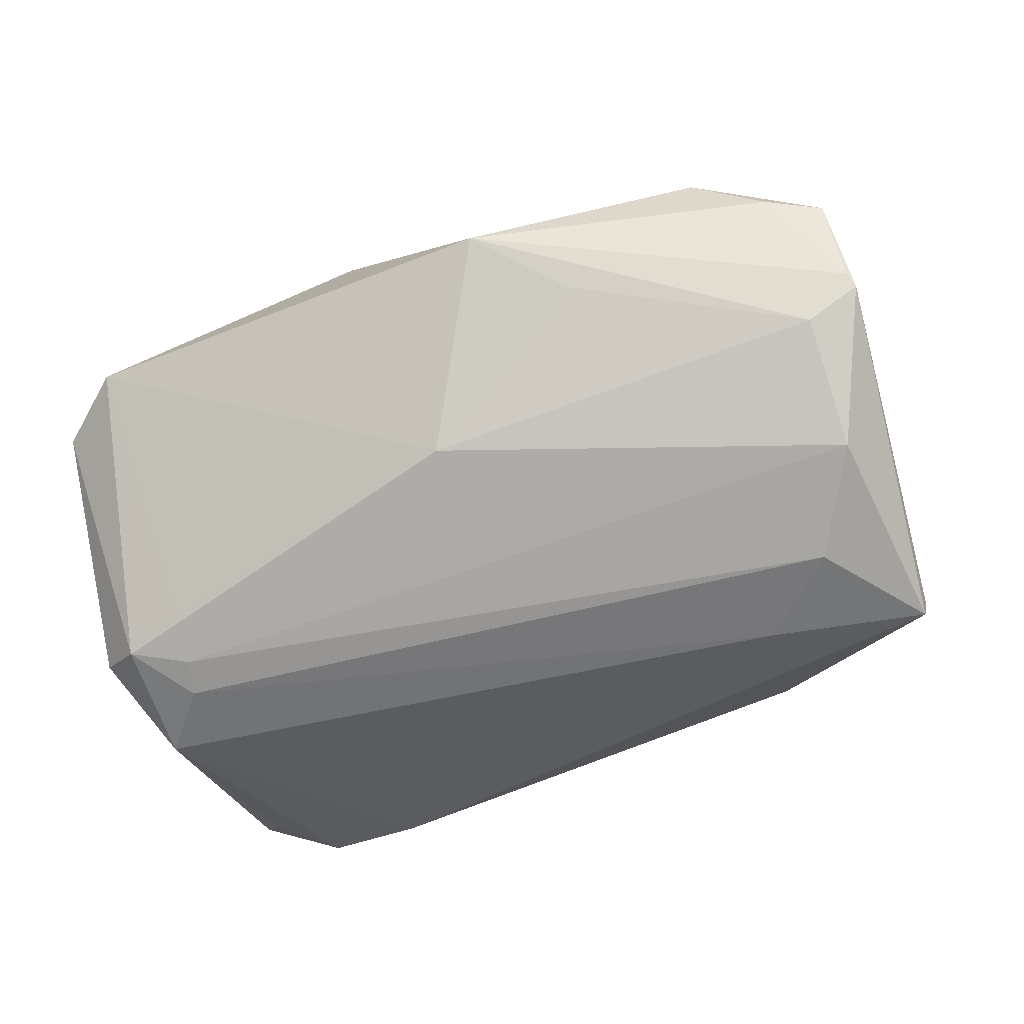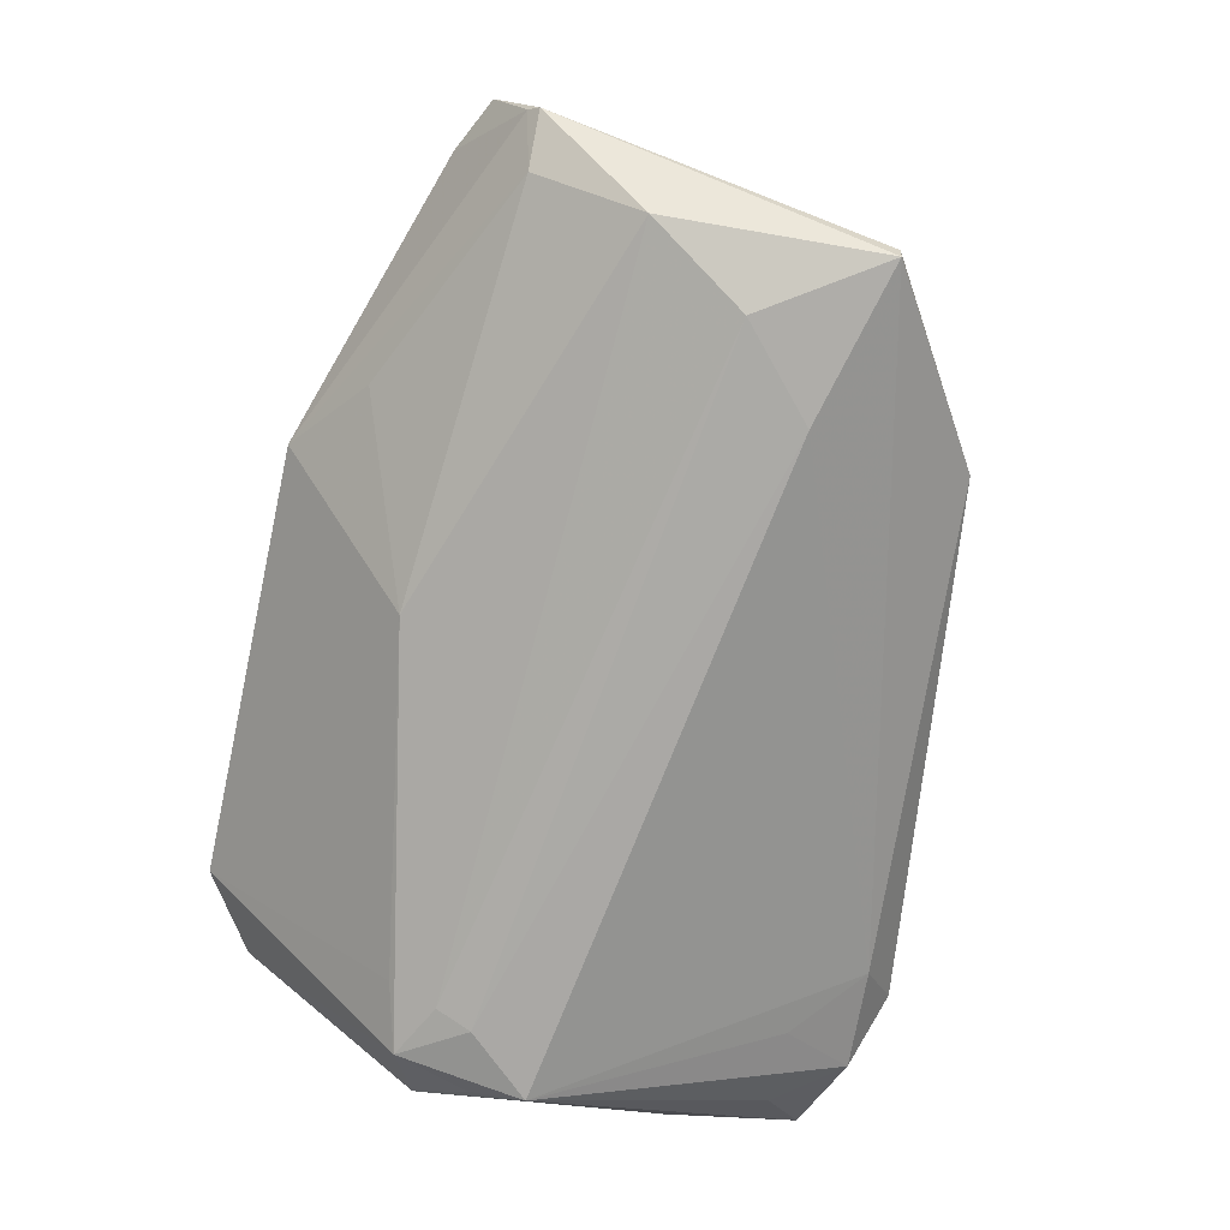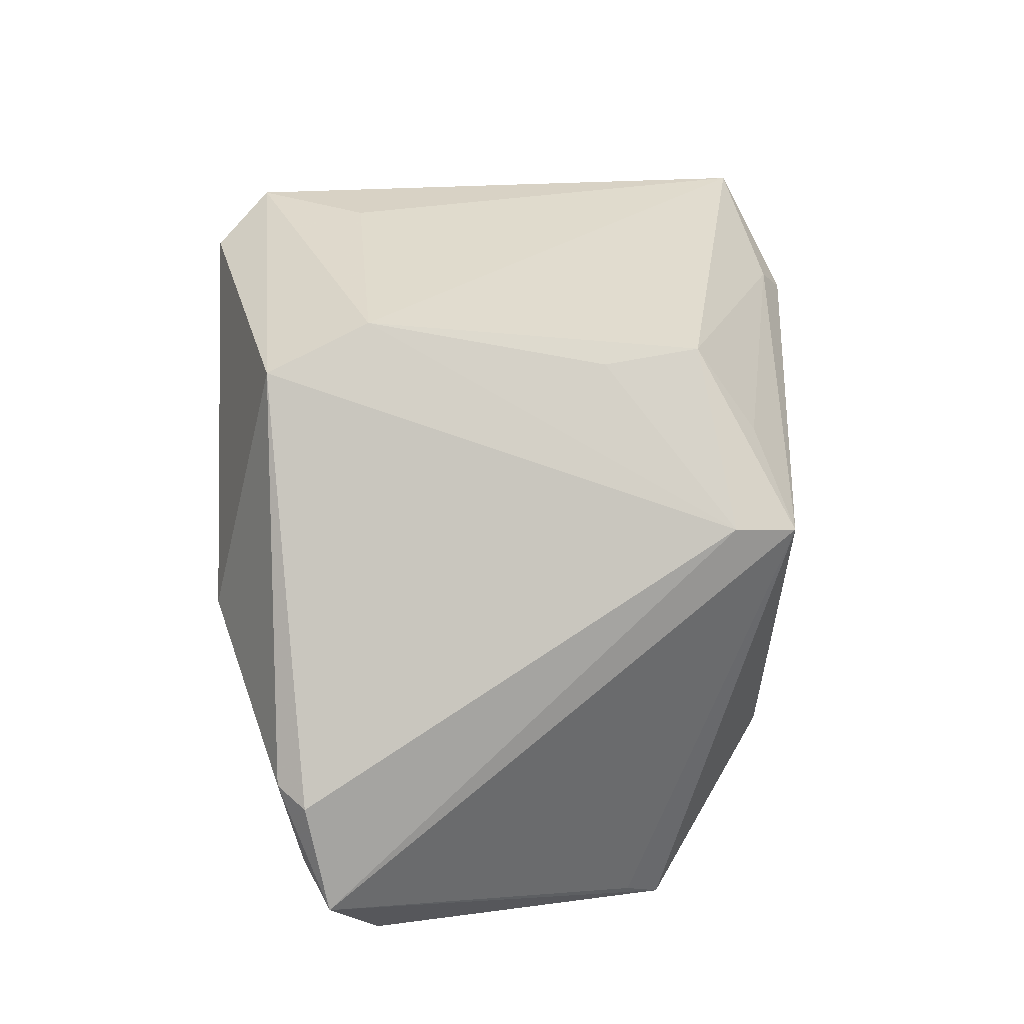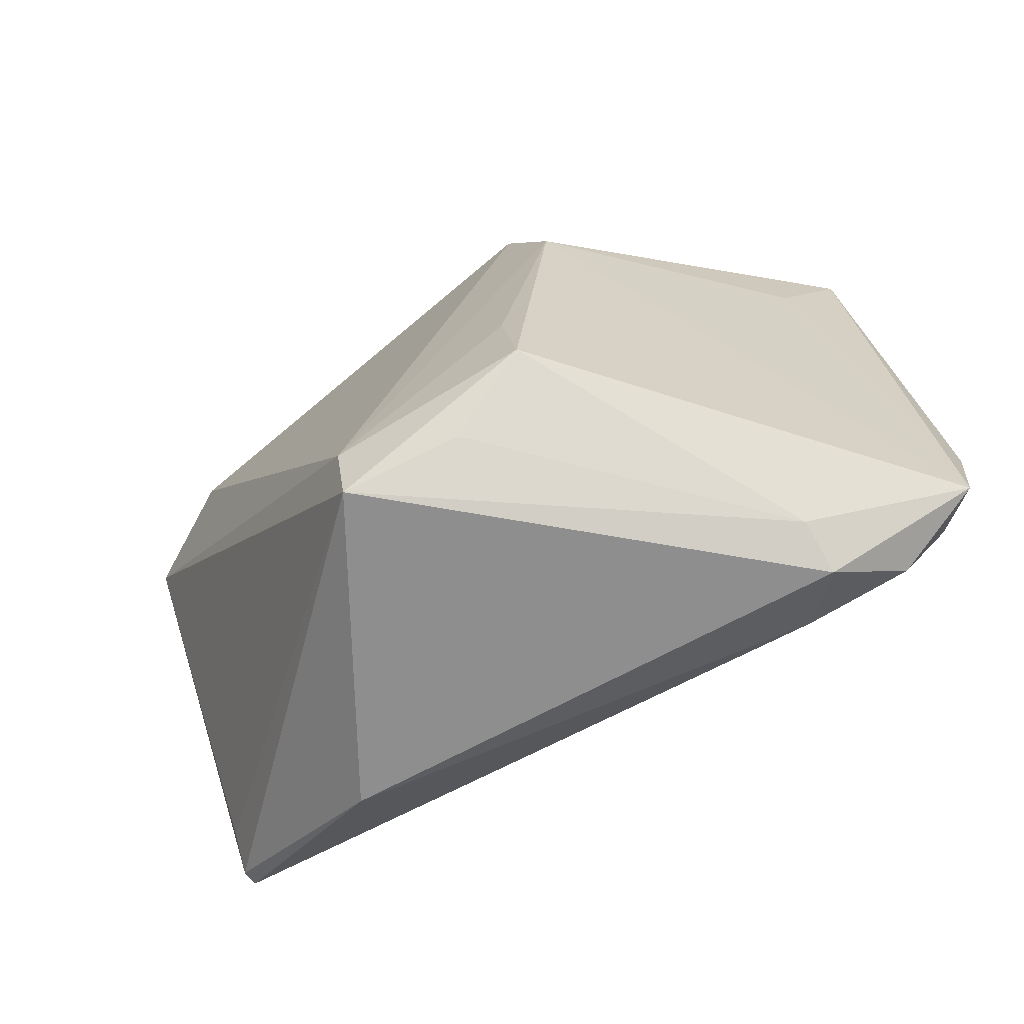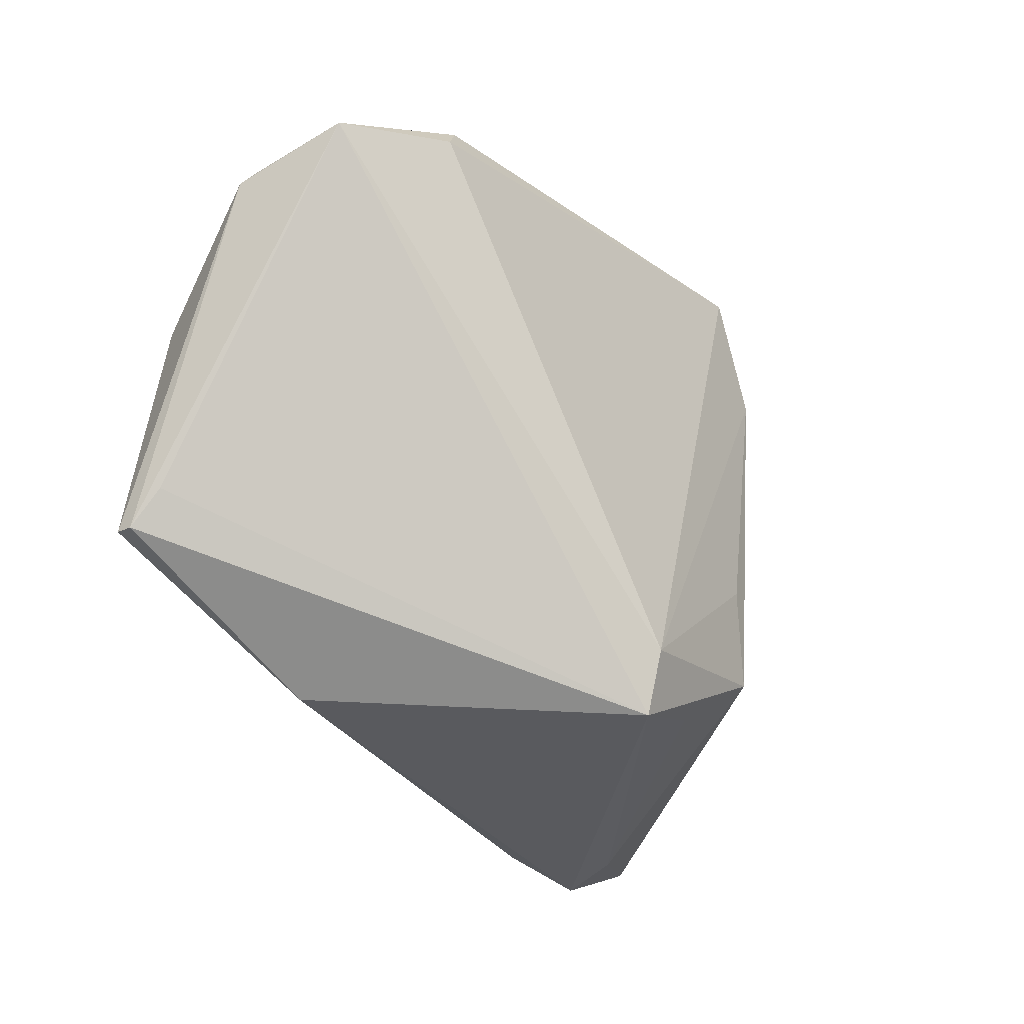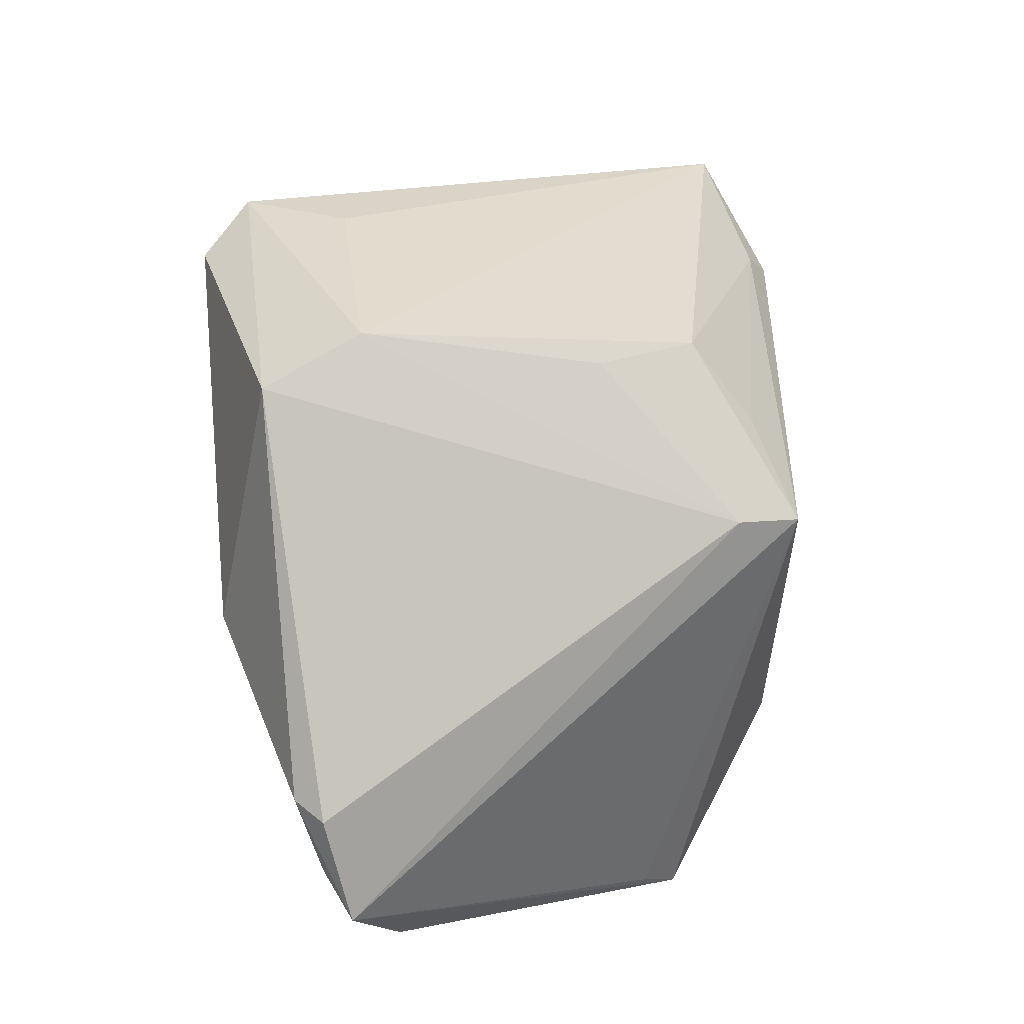
<metadata>
{"format":"obj","ext":"obj","renderer":"f3d","projection":"perspective","resolution":1024,"background":"white","views":[{"elev":-55.7,"azim":-156.8,"up":"+Z"},{"elev":-75.2,"azim":-102.2,"up":"+Z"},{"elev":72.7,"azim":-92.0,"up":"+Z"},{"elev":-69.3,"azim":25.1,"up":"+Y"},{"elev":-26.0,"azim":-64.8,"up":"+Y"},{"elev":73.9,"azim":-95.0,"up":"+Z"}]}
</metadata>
<code>
v -0.05186 -0.01983 -0.02761
v -0.04456 0.02924 0.01242
v -0.02257 0.0341 -0.00613
v 0.0558 0.01238 -0.02305
v 0.01164 -0.01296 0.02797
v -0.05028 0.007143 -0.02321
v -0.04095 0.03299 0.01121
v -0.05725 0.0224 -0.007877
v 0.01224 0.03265 0.02729
v -0.0523 -0.01538 -0.0217
v -0.01216 0.04263 0.0007049
v -0.05788 0.02106 -0.00949
v 0.03738 -0.03972 -0.002298
v 0.05678 -0.03544 -0.008381
v -0.04237 -0.005109 -0.02808
v -0.05233 -0.01982 -0.02554
v -0.05687 0.02678 0.003525
v -0.03183 -0.01447 -0.02841
v 0.01861 0.0188 0.02841
v 0.04153 -0.03 -0.01779
v 0.03296 -0.03818 -0.01541
v 0.05788 -0.01879 -0.01163
v 0.05012 0.01542 -0.02636
v 0.0001912 0.02495 -0.01917
v 0.04299 0.01176 -0.02737
v -0.02845 -0.03504 -0.01546
v -0.01148 -0.02933 0.02571
v -0.01115 -0.03746 0.02365
v 0.05285 0.00617 -0.02641
v 0.003563 -0.03303 0.02286
v 0.04588 0.02109 0.005836
v 0.05161 -0.0005914 -0.02841
v 0.04367 0.04263 0.001457
v 0.03802 -0.04263 -0.008456
v -0.05097 0.02085 -0.01331
v 0.05203 -0.03038 -0.01459
v 0.01361 -0.02559 0.0277
v 0.05472 0.01987 -0.01253
v 0.042 0.01766 -0.02453
v -0.04999 0.03018 0.00462
v 0.05269 0.03585 -0.0001651
v 0.04448 0.007282 -0.02841
v 0.046 -0.0389 -0.01363
f 34 28 26
f 26 28 16
f 41 33 9
f 9 2 27
f 28 37 27
f 17 28 27
f 27 2 17
f 17 2 7
f 7 2 9
f 30 37 28
f 21 34 26
f 10 28 17
f 17 16 10
f 10 16 28
f 12 16 17
f 22 41 14
f 14 41 31
f 9 27 19
f 19 41 9
f 19 31 41
f 19 37 14
f 14 31 19
f 9 33 11
f 11 7 9
f 14 37 13
f 37 30 13
f 13 34 14
f 28 34 13
f 13 30 28
f 26 16 1
f 1 21 26
f 16 12 1
f 14 34 43
f 34 21 43
f 4 41 38
f 38 22 4
f 41 22 38
f 5 27 37
f 37 19 5
f 5 19 27
f 17 7 40
f 7 11 40
f 24 11 33
f 21 1 18
f 15 42 18
f 18 1 15
f 15 1 6
f 6 1 12
f 20 43 21
f 14 43 36
f 8 40 11
f 8 12 17
f 17 40 8
f 12 8 35
f 35 8 11
f 35 6 12
f 24 6 35
f 32 18 42
f 43 20 32
f 21 18 32
f 32 20 21
f 32 36 43
f 14 36 32
f 32 22 14
f 4 22 32
f 32 29 4
f 23 6 24
f 4 29 23
f 23 32 42
f 29 32 23
f 23 41 4
f 33 41 23
f 11 24 3
f 3 35 11
f 24 35 3
f 25 42 15
f 25 23 42
f 15 6 25
f 6 23 25
f 39 24 33
f 33 23 39
f 39 23 24

</code>
